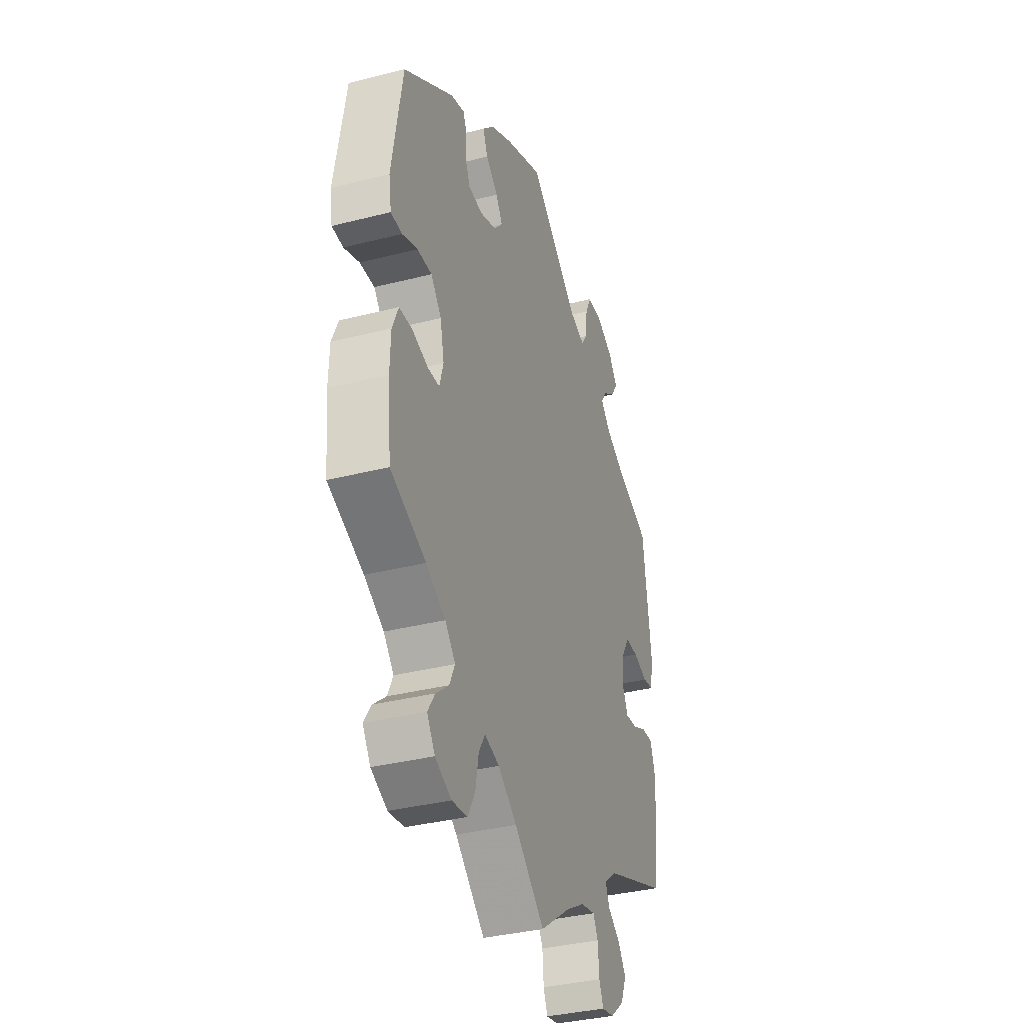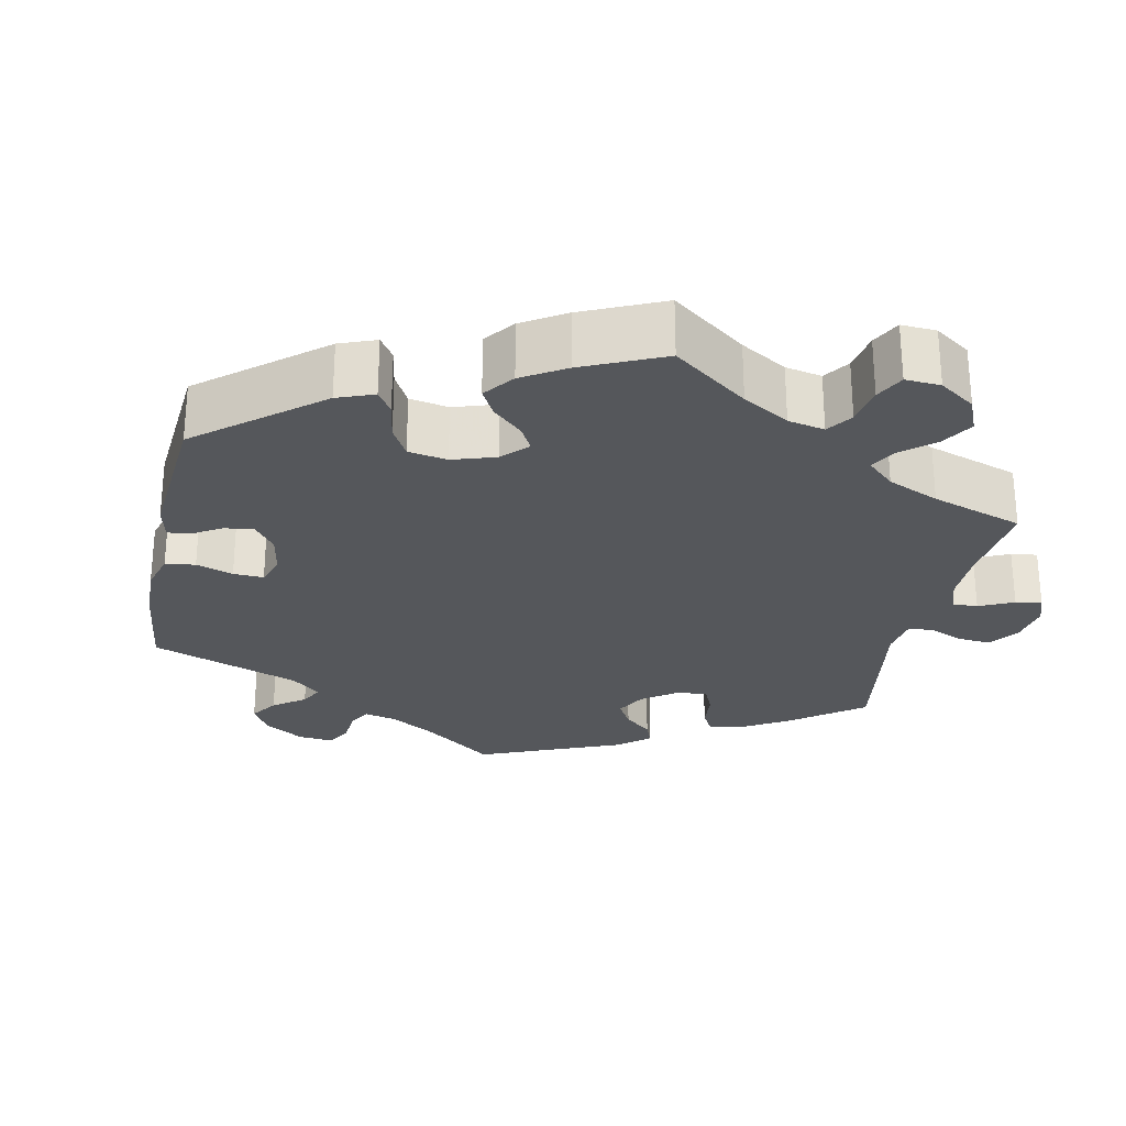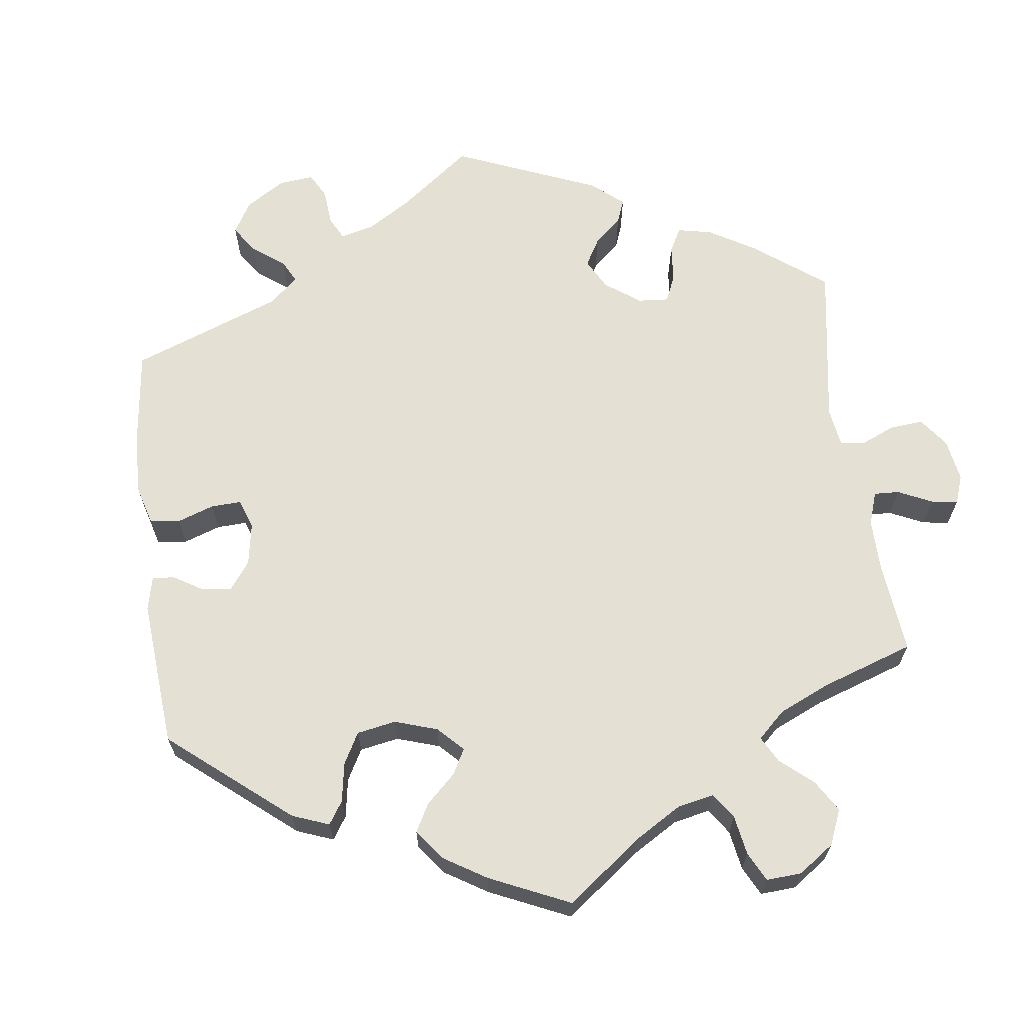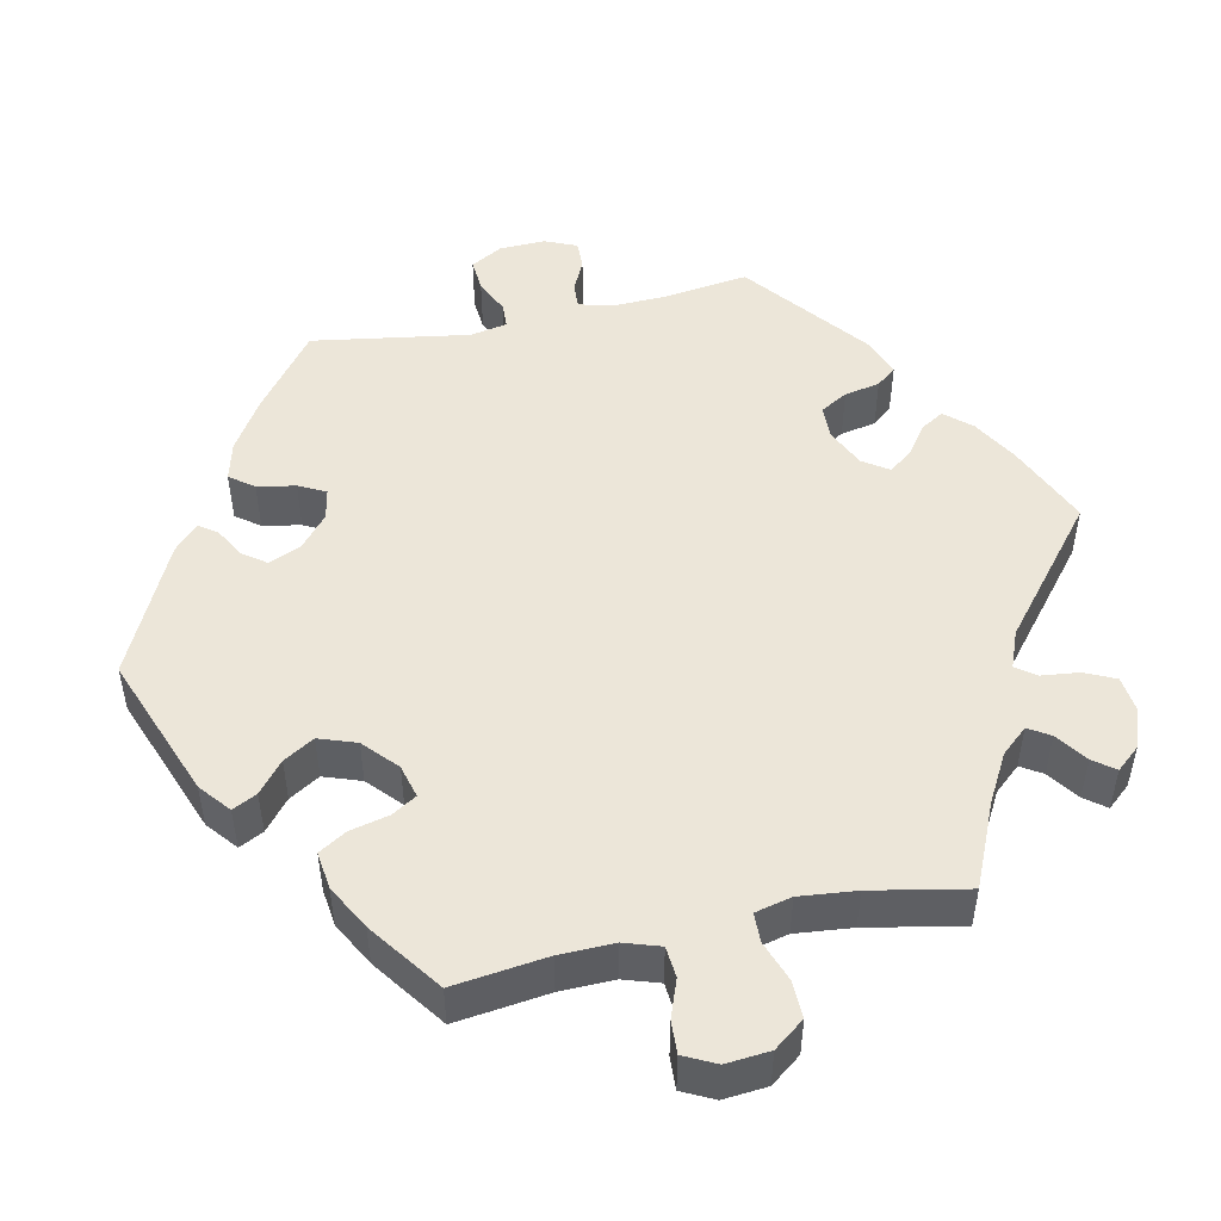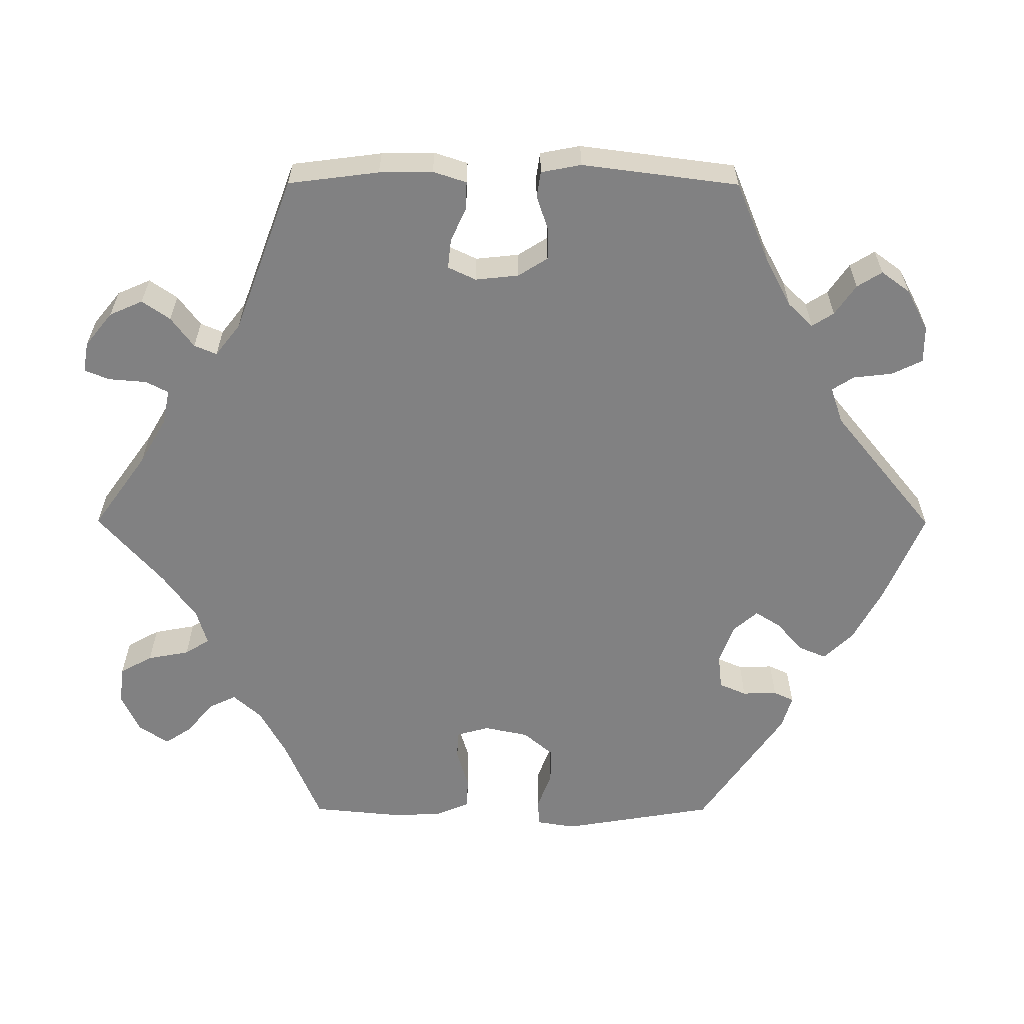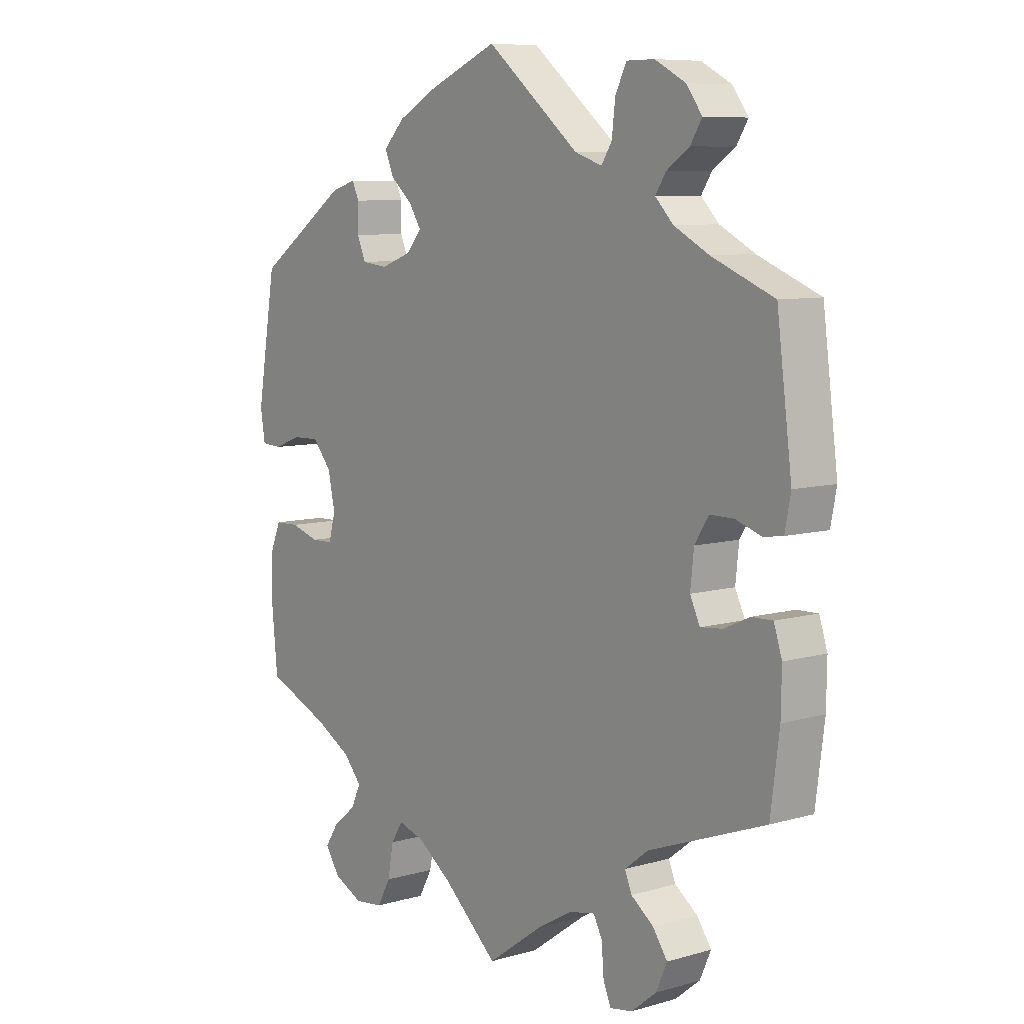
<metadata>
{"format":"obj","ext":"obj","renderer":"f3d","projection":"perspective","resolution":1024,"background":"white","views":[{"elev":-35.6,"azim":108.6,"up":"+Z"},{"elev":-26.6,"azim":108.1,"up":"+Y"},{"elev":65.2,"azim":112.4,"up":"+Y"},{"elev":48.8,"azim":137.6,"up":"+Y"},{"elev":-60.4,"azim":-90.2,"up":"+Y"},{"elev":8.1,"azim":-128.2,"up":"+Z"}]}
</metadata>
<code>
v 0.117 0.07 0.528
v 0.186 0.07 0.491
v 0.223 0.07 0.453
v 0.208 0.07 0.417
v 0.17 0.07 0.384
v 0.149 0.07 0.351
v 0.176 0.07 0.32
v 0.228 0.07 0.301
v 0.273 0.07 0.306
v 0.288 0.07 0.341
v 0.287 0.07 0.386
v 0.299 0.07 0.412
v 0.342 0.07 0.399
v 0.5 0.07 0.29
v 0.533 0.07 0.093
v 0.525 0.07 0.043
v 0.49 0.07 0.041
v 0.442 0.07 0.059
v 0.396 0.07 0.06
v 0.363 0.07 0.021
v 0.351 0.07 -0.036
v 0.363 0.07 -0.079
v 0.4 0.07 -0.08
v 0.45 0.07 -0.065
v 0.491 0.07 -0.066
v 0.51 0.07 -0.111
v 0.512 0.07 -0.176
v 0.501 0.07 -0.289
v 0.39 0.07 -0.336
v 0.329 0.07 -0.37
v 0.297 0.07 -0.406
v 0.314 0.07 -0.442
v 0.354 0.07 -0.475
v 0.377 0.07 -0.51
v 0.352 0.07 -0.548
v 0.301 0.07 -0.572
v 0.252 0.07 -0.566
v 0.229 0.07 -0.524
v 0.219 0.07 -0.47
v 0.199 0.07 -0.438
v 0.153 0.07 -0.452
v 0.094 0.07 -0.495
v 0 0.07 -0.578
v -0.096 0.07 -0.509
v -0.156 0.07 -0.474
v -0.201 0.07 -0.465
v -0.216 0.07 -0.494
v -0.22 0.07 -0.543
v -0.233 0.07 -0.575
v -0.272 0.07 -0.568
v -0.315 0.07 -0.533
v -0.334 0.07 -0.49
v -0.309 0.07 -0.454
v -0.27 0.07 -0.425
v -0.258 0.07 -0.396
v -0.299 0.07 -0.364
v -0.5 0.07 -0.289
v -0.515 0.07 -0.172
v -0.516 0.07 -0.103
v -0.502 0.07 -0.06
v -0.466 0.07 -0.061
v -0.422 0.07 -0.081
v -0.384 0.07 -0.085
v -0.367 0.07 -0.049
v -0.373 0.07 0.007
v -0.397 0.07 0.045
v -0.438 0.07 0.045
v -0.483 0.07 0.03
v -0.516 0.07 0.035
v -0.526 0.07 0.087
v -0.5 0.07 0.289
v -0.393 0.07 0.333
v -0.333 0.07 0.365
v -0.302 0.07 0.397
v -0.32 0.07 0.425
v -0.359 0.07 0.452
v -0.379 0.07 0.484
v -0.352 0.07 0.521
v -0.299 0.07 0.549
v -0.251 0.07 0.549
v -0.232 0.07 0.51
v -0.226 0.07 0.459
v -0.208 0.07 0.431
v -0.161 0.07 0.447
v -0.001 0.07 0.578
v 0.117 0 0.528
v 0.186 0 0.491
v 0.223 0 0.453
v 0.208 0 0.417
v 0.17 0 0.384
v 0.149 0 0.351
v 0.176 0 0.32
v 0.228 0 0.301
v 0.273 0 0.306
v 0.288 0 0.341
v 0.287 0 0.386
v 0.299 0 0.412
v 0.342 0 0.399
v 0.5 0 0.29
v 0.533 0 0.093
v 0.525 0 0.043
v 0.49 0 0.041
v 0.442 0 0.059
v 0.396 0 0.06
v 0.363 0 0.021
v 0.351 0 -0.036
v 0.363 0 -0.079
v 0.4 0 -0.08
v 0.45 0 -0.065
v 0.491 0 -0.066
v 0.51 0 -0.111
v 0.512 0 -0.176
v 0.501 0 -0.289
v 0.39 0 -0.336
v 0.329 0 -0.37
v 0.297 0 -0.406
v 0.314 0 -0.442
v 0.354 0 -0.475
v 0.377 0 -0.51
v 0.352 0 -0.548
v 0.301 0 -0.572
v 0.252 0 -0.566
v 0.229 0 -0.524
v 0.219 0 -0.47
v 0.199 0 -0.438
v 0.153 0 -0.452
v 0.094 0 -0.495
v 0 0 -0.578
v -0.096 0 -0.509
v -0.156 0 -0.474
v -0.201 0 -0.465
v -0.216 0 -0.494
v -0.22 0 -0.543
v -0.233 0 -0.575
v -0.272 0 -0.568
v -0.315 0 -0.533
v -0.334 0 -0.49
v -0.309 0 -0.454
v -0.27 0 -0.425
v -0.258 0 -0.396
v -0.299 0 -0.364
v -0.5 0 -0.289
v -0.515 0 -0.172
v -0.516 0 -0.103
v -0.502 0 -0.06
v -0.466 0 -0.061
v -0.422 0 -0.081
v -0.384 0 -0.085
v -0.367 0 -0.049
v -0.373 0 0.007
v -0.397 0 0.045
v -0.438 0 0.045
v -0.483 0 0.03
v -0.516 0 0.035
v -0.526 0 0.087
v -0.5 0 0.289
v -0.393 0 0.333
v -0.333 0 0.365
v -0.302 0 0.397
v -0.32 0 0.425
v -0.359 0 0.452
v -0.379 0 0.484
v -0.352 0 0.521
v -0.299 0 0.549
v -0.251 0 0.549
v -0.232 0 0.51
v -0.226 0 0.459
v -0.208 0 0.431
v -0.161 0 0.447
v -0.001 0 0.578
f 84 85 1 2
f 83 84 2 3
f 79 80 81 82
f 79 82 83
f 78 79 83
f 75 76 77 78
f 74 75 78 83
f 73 74 83 3
f 69 70 71 72
f 67 68 69 72
f 66 67 72 73
f 65 66 73 3
f 59 60 61 62
f 59 62 63
f 56 57 58 59
f 55 56 59 63
f 51 52 53 54
f 49 50 51 54
f 47 48 49 54
f 46 47 54 55
f 45 46 55 63
f 42 43 44
f 41 42 44 45
f 40 41 45 63
f 36 37 38 39
f 36 39 40
f 35 36 40
f 32 33 34 35
f 31 32 35 40
f 30 31 40 63
f 26 27 28 29
f 23 24 25 26
f 22 23 26 29
f 21 22 29 30
f 15 16 17 18
f 15 18 19
f 14 15 19
f 13 14 19 20
f 10 11 12 13
f 9 10 13 20
f 65 3 4 5
f 64 65 5 6
f 21 30 63 64
f 8 9 20 21
f 7 8 21 64
f 6 7 64
f 87 86 170 169
f 88 87 169 168
f 167 166 165 164
f 168 167 164
f 168 164 163
f 163 162 161 160
f 168 163 160 159
f 88 168 159 158
f 157 156 155 154
f 157 154 153 152
f 158 157 152 151
f 88 158 151 150
f 147 146 145 144
f 148 147 144
f 144 143 142 141
f 148 144 141 140
f 139 138 137 136
f 139 136 135 134
f 139 134 133 132
f 140 139 132 131
f 148 140 131 130
f 129 128 127
f 130 129 127 126
f 148 130 126 125
f 124 123 122 121
f 125 124 121
f 125 121 120
f 120 119 118 117
f 125 120 117 116
f 148 125 116 115
f 114 113 112 111
f 111 110 109 108
f 114 111 108 107
f 115 114 107 106
f 103 102 101 100
f 104 103 100
f 104 100 99
f 105 104 99 98
f 98 97 96 95
f 105 98 95 94
f 90 89 88 150
f 91 90 150 149
f 149 148 115 106
f 106 105 94 93
f 149 106 93 92
f 149 92 91
f 1 86 87 2
f 2 87 88 3
f 3 88 89 4
f 4 89 90 5
f 5 90 91 6
f 6 91 92 7
f 7 92 93 8
f 8 93 94 9
f 9 94 95 10
f 10 95 96 11
f 11 96 97 12
f 12 97 98 13
f 13 98 99 14
f 14 99 100 15
f 15 100 101 16
f 16 101 102 17
f 17 102 103 18
f 18 103 104 19
f 19 104 105 20
f 20 105 106 21
f 21 106 107 22
f 22 107 108 23
f 23 108 109 24
f 24 109 110 25
f 25 110 111 26
f 26 111 112 27
f 27 112 113 28
f 28 113 114 29
f 29 114 115 30
f 30 115 116 31
f 31 116 117 32
f 32 117 118 33
f 33 118 119 34
f 34 119 120 35
f 35 120 121 36
f 36 121 122 37
f 37 122 123 38
f 38 123 124 39
f 39 124 125 40
f 40 125 126 41
f 41 126 127 42
f 42 127 128 43
f 43 128 129 44
f 44 129 130 45
f 45 130 131 46
f 46 131 132 47
f 47 132 133 48
f 48 133 134 49
f 49 134 135 50
f 50 135 136 51
f 51 136 137 52
f 52 137 138 53
f 53 138 139 54
f 54 139 140 55
f 55 140 141 56
f 56 141 142 57
f 57 142 143 58
f 58 143 144 59
f 59 144 145 60
f 60 145 146 61
f 61 146 147 62
f 62 147 148 63
f 63 148 149 64
f 64 149 150 65
f 65 150 151 66
f 66 151 152 67
f 67 152 153 68
f 68 153 154 69
f 69 154 155 70
f 70 155 156 71
f 71 156 157 72
f 72 157 158 73
f 73 158 159 74
f 74 159 160 75
f 75 160 161 76
f 76 161 162 77
f 77 162 163 78
f 78 163 164 79
f 79 164 165 80
f 80 165 166 81
f 81 166 167 82
f 82 167 168 83
f 83 168 169 84
f 84 169 170 85
f 85 170 86 1

</code>
